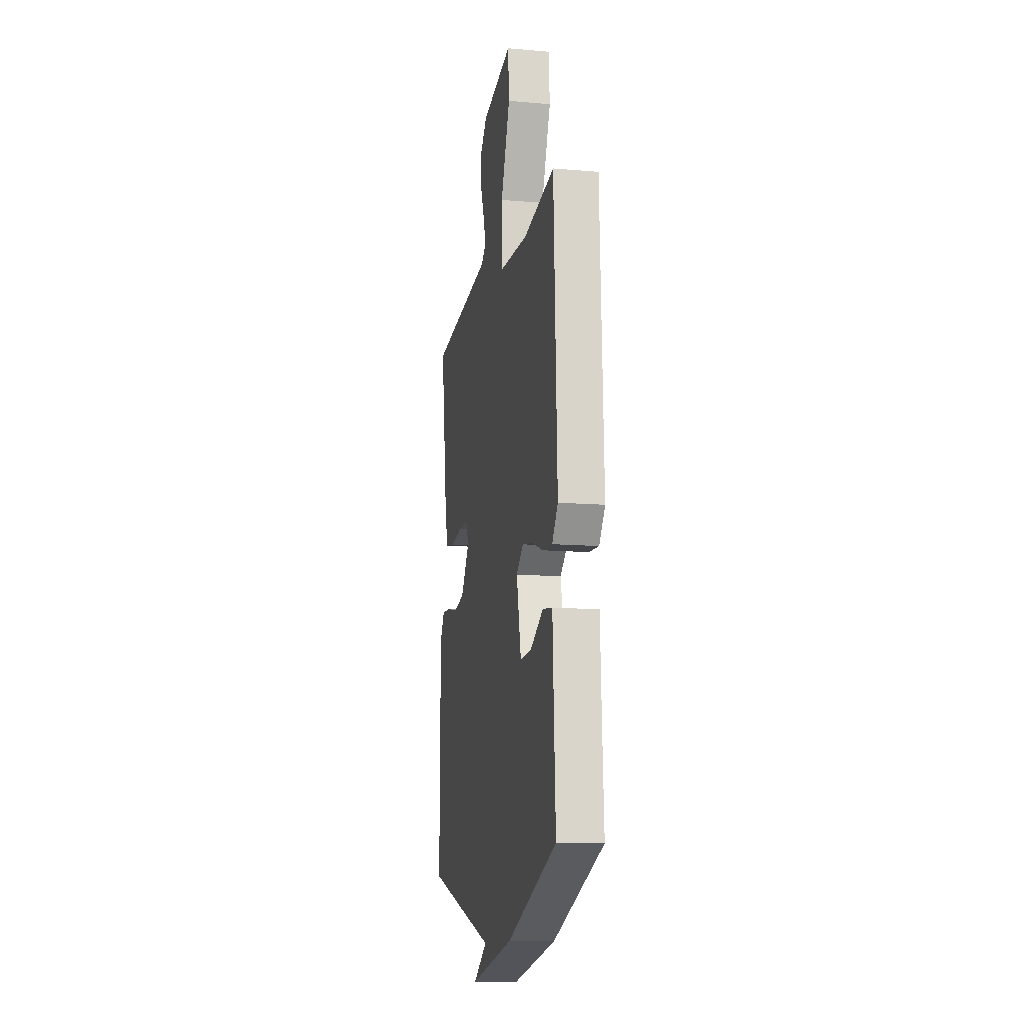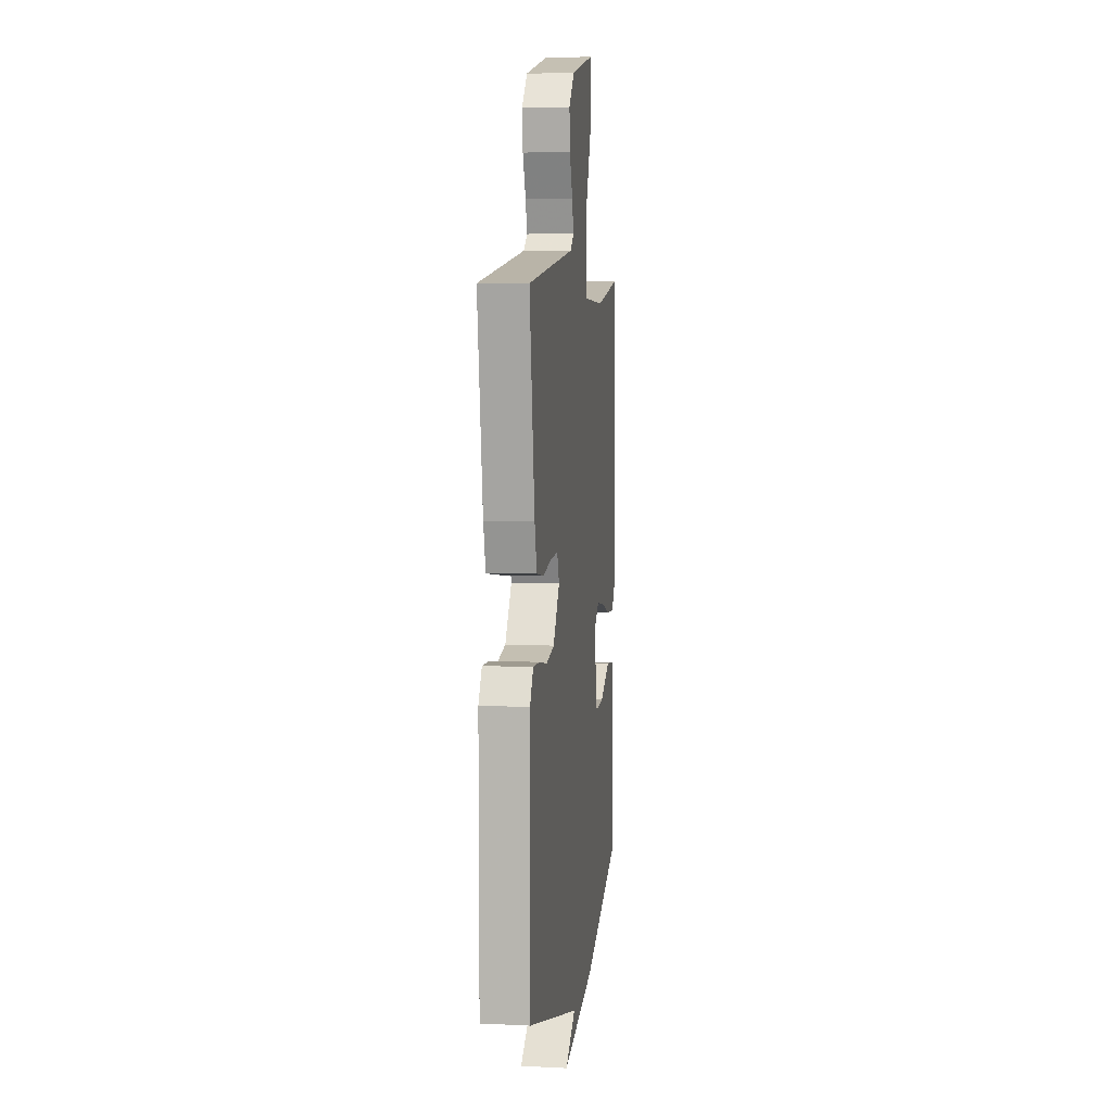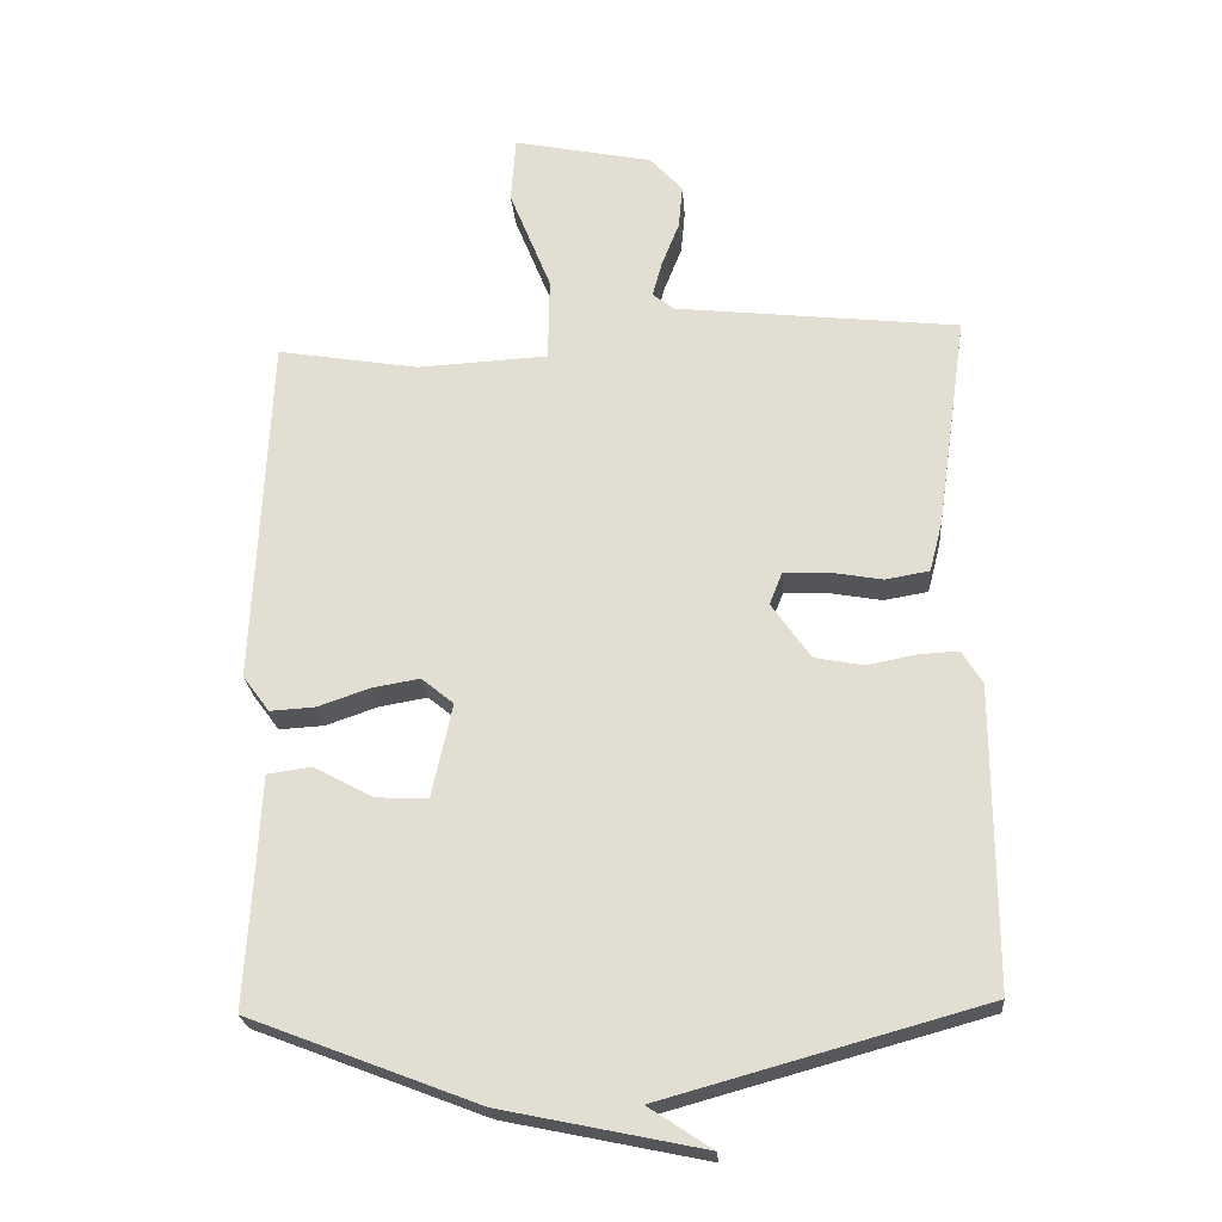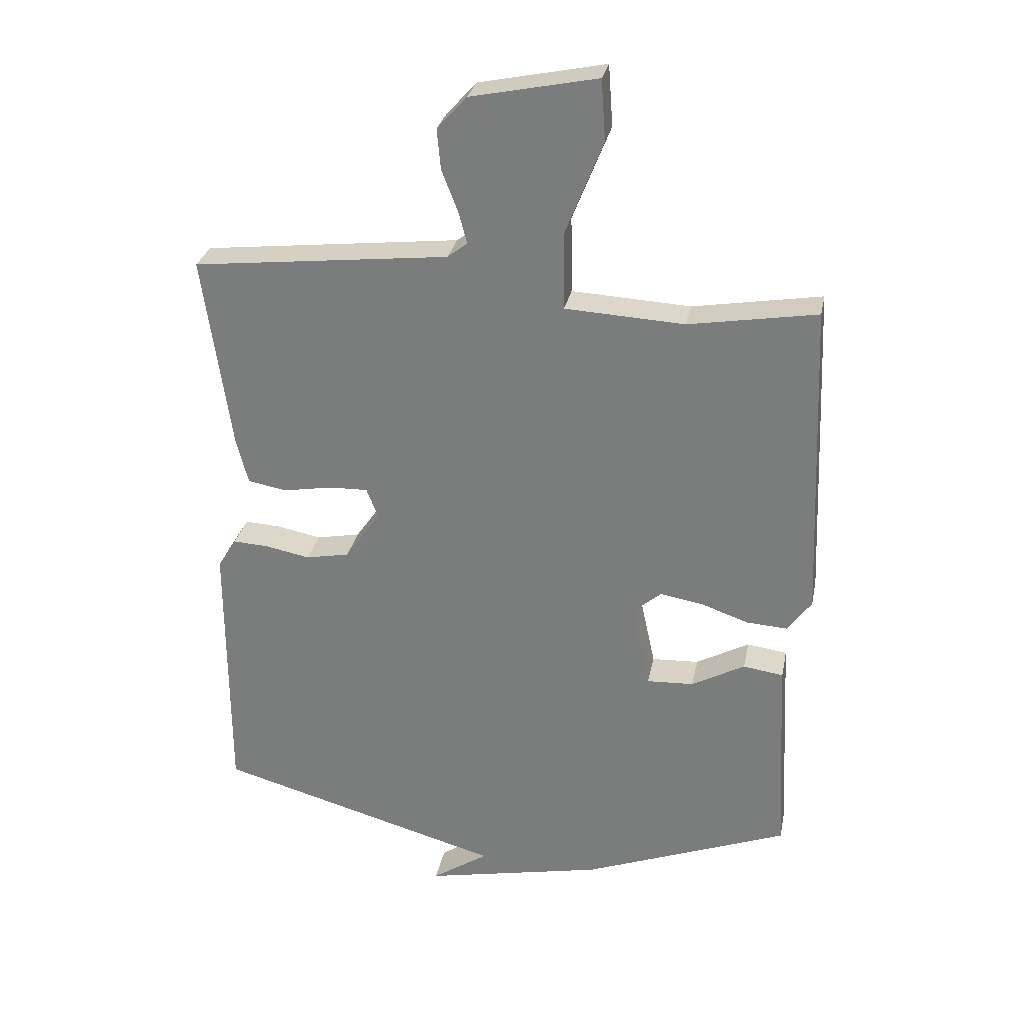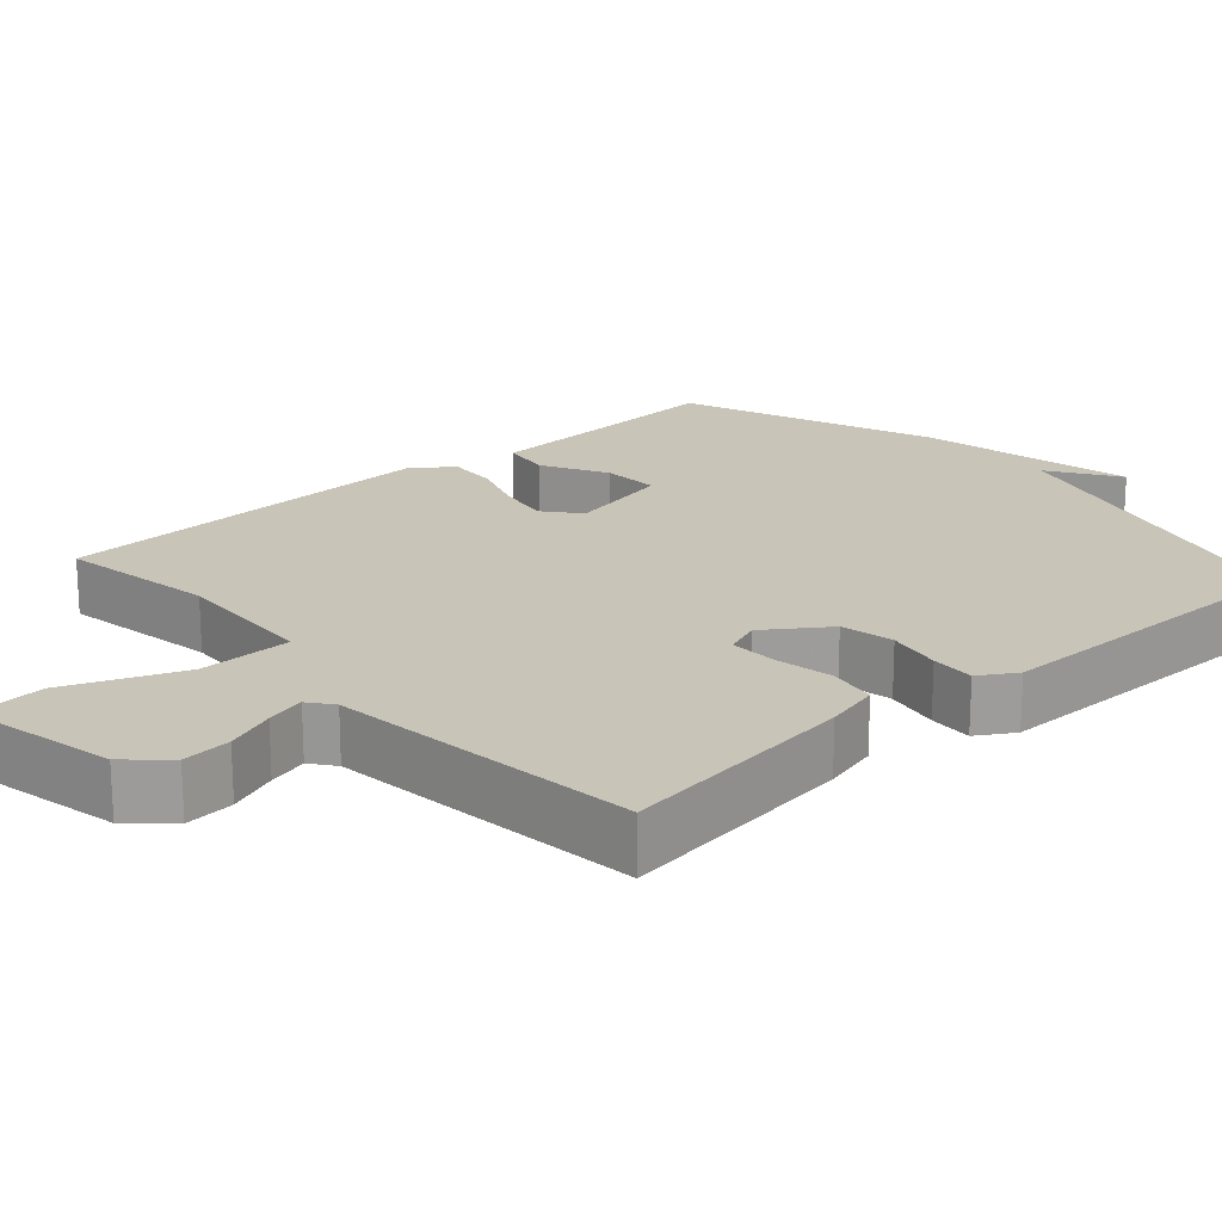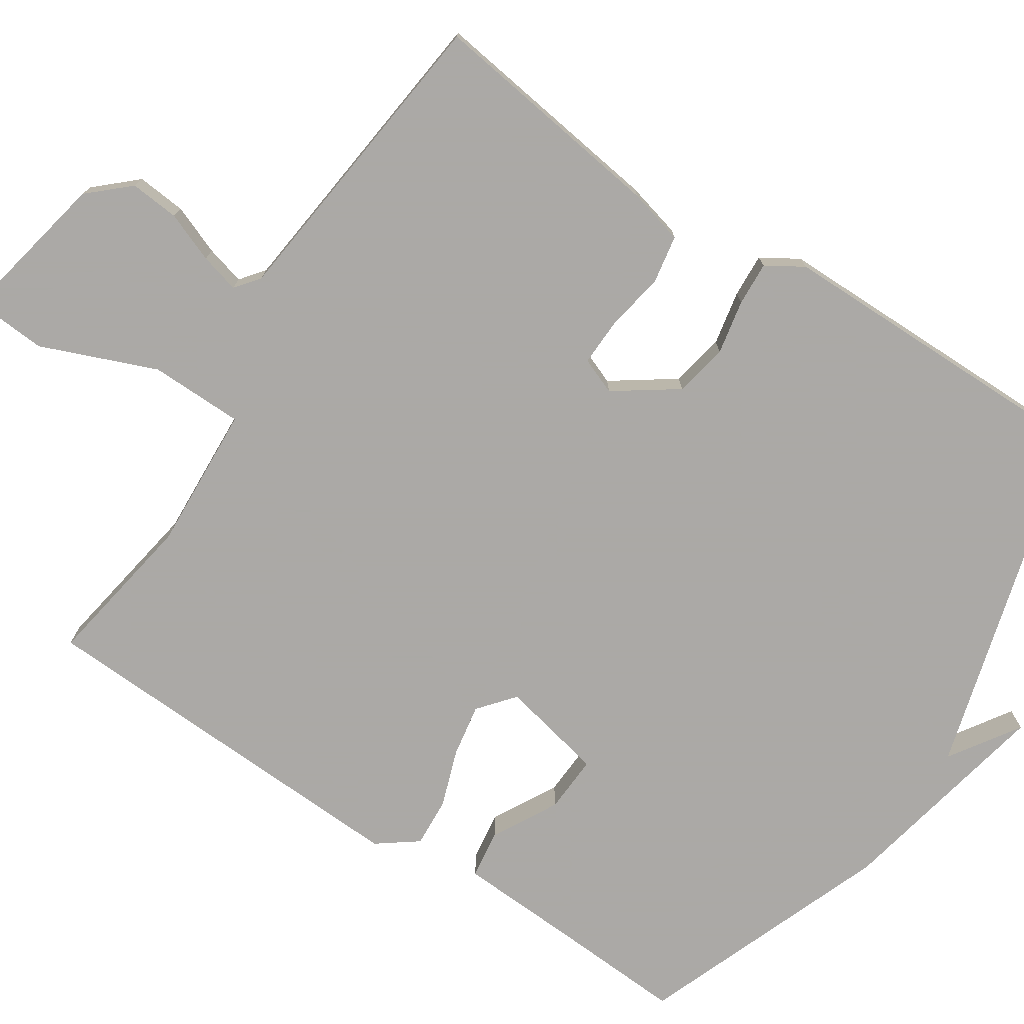
<metadata>
{"format":"obj","ext":"obj","renderer":"f3d","projection":"perspective","resolution":1024,"background":"white","views":[{"elev":-12.4,"azim":-101.3,"up":"+Z"},{"elev":6.9,"azim":97.8,"up":"+Z"},{"elev":-24.1,"azim":4.4,"up":"+Z"},{"elev":29.4,"azim":-168.7,"up":"+Z"},{"elev":20.1,"azim":48.4,"up":"+Y"},{"elev":-75.5,"azim":56.9,"up":"+Y"}]}
</metadata>
<code>
v 0.5 0.07 -0.5
v 0.034 0.07 -0.629
v 0.126 0.07 -0.69
v -0.166 0.07 -0.629
v -0.5 0.07 -0.5
v -0.49 0.07 -0.326
v -0.482 0.07 -0.164
v -0.417 0.07 -0.155
v -0.331 0.07 -0.202
v -0.255 0.07 -0.206
v -0.225 0.07 -0.068
v -0.272 0.07 -0.029
v -0.342 0.07 -0.041
v -0.417 0.07 -0.067
v -0.483 0.07 -0.071
v -0.522 0.07 -0.018
v -0.5 0.07 0.5
v -0.293 0.07 0.465
v -0.101 0.07 0.475
v -0.099 0.07 0.599
v -0.16 0.07 0.752
v -0.153 0.07 0.85
v 0.051 0.07 0.808
v 0.099 0.07 0.755
v 0.093 0.07 0.69
v 0.067 0.07 0.624
v 0.053 0.07 0.572
v 0.085 0.07 0.547
v 0.5 0.07 0.5
v 0.455 0.07 0.183
v 0.436 0.07 0.11
v 0.372 0.07 0.099
v 0.294 0.07 0.113
v 0.231 0.07 0.115
v 0.212 0.07 0.067
v 0.269 0.07 -0.015
v 0.34 0.07 -0.029
v 0.412 0.07 -0.015
v 0.47 0.07 -0.012
v 0.5 0.07 -0.061
v 0.5 0 -0.5
v 0.034 0 -0.629
v 0.126 0 -0.69
v -0.166 0 -0.629
v -0.5 0 -0.5
v -0.49 0 -0.326
v -0.482 0 -0.164
v -0.417 0 -0.155
v -0.331 0 -0.202
v -0.255 0 -0.206
v -0.225 0 -0.068
v -0.272 0 -0.029
v -0.342 0 -0.041
v -0.417 0 -0.067
v -0.483 0 -0.071
v -0.522 0 -0.018
v -0.5 0 0.5
v -0.293 0 0.465
v -0.101 0 0.475
v -0.099 0 0.599
v -0.16 0 0.752
v -0.153 0 0.85
v 0.051 0 0.808
v 0.099 0 0.755
v 0.093 0 0.69
v 0.067 0 0.624
v 0.053 0 0.572
v 0.085 0 0.547
v 0.5 0 0.5
v 0.455 0 0.183
v 0.436 0 0.11
v 0.372 0 0.099
v 0.294 0 0.113
v 0.231 0 0.115
v 0.212 0 0.067
v 0.269 0 -0.015
v 0.34 0 -0.029
v 0.412 0 -0.015
v 0.47 0 -0.012
v 0.5 0 -0.061
f 40 1 2
f 39 40 2
f 38 39 2
f 37 38 2
f 36 37 2
f 35 36 2
f 31 32 33
f 30 31 33
f 29 30 33
f 28 29 33
f 27 28 33 34
f 24 25 26
f 23 24 26
f 22 23 26
f 21 22 26
f 20 21 26
f 19 20 26 27
f 16 17 18
f 15 16 18
f 14 15 18
f 13 14 18
f 12 13 18 19
f 27 34 35
f 19 27 35
f 12 19 35
f 11 12 35
f 6 7 8 9
f 4 5 6
f 3 4 6
f 2 3 6
f 2 6 9 10
f 2 10 11 35
f 42 41 80
f 42 80 79
f 42 79 78
f 42 78 77
f 42 77 76
f 42 76 75
f 73 72 71
f 73 71 70
f 73 70 69
f 73 69 68
f 74 73 68 67
f 66 65 64
f 66 64 63
f 66 63 62
f 66 62 61
f 66 61 60
f 67 66 60 59
f 58 57 56
f 58 56 55
f 58 55 54
f 58 54 53
f 59 58 53 52
f 75 74 67
f 75 67 59
f 75 59 52
f 75 52 51
f 49 48 47 46
f 46 45 44
f 46 44 43
f 46 43 42
f 50 49 46 42
f 75 51 50 42
f 1 41 42 2
f 2 42 43 3
f 3 43 44 4
f 4 44 45 5
f 5 45 46 6
f 6 46 47 7
f 7 47 48 8
f 8 48 49 9
f 9 49 50 10
f 10 50 51 11
f 11 51 52 12
f 12 52 53 13
f 13 53 54 14
f 14 54 55 15
f 15 55 56 16
f 16 56 57 17
f 17 57 58 18
f 18 58 59 19
f 19 59 60 20
f 20 60 61 21
f 21 61 62 22
f 22 62 63 23
f 23 63 64 24
f 24 64 65 25
f 25 65 66 26
f 26 66 67 27
f 27 67 68 28
f 28 68 69 29
f 29 69 70 30
f 30 70 71 31
f 31 71 72 32
f 32 72 73 33
f 33 73 74 34
f 34 74 75 35
f 35 75 76 36
f 36 76 77 37
f 37 77 78 38
f 38 78 79 39
f 39 79 80 40
f 40 80 41 1

</code>
